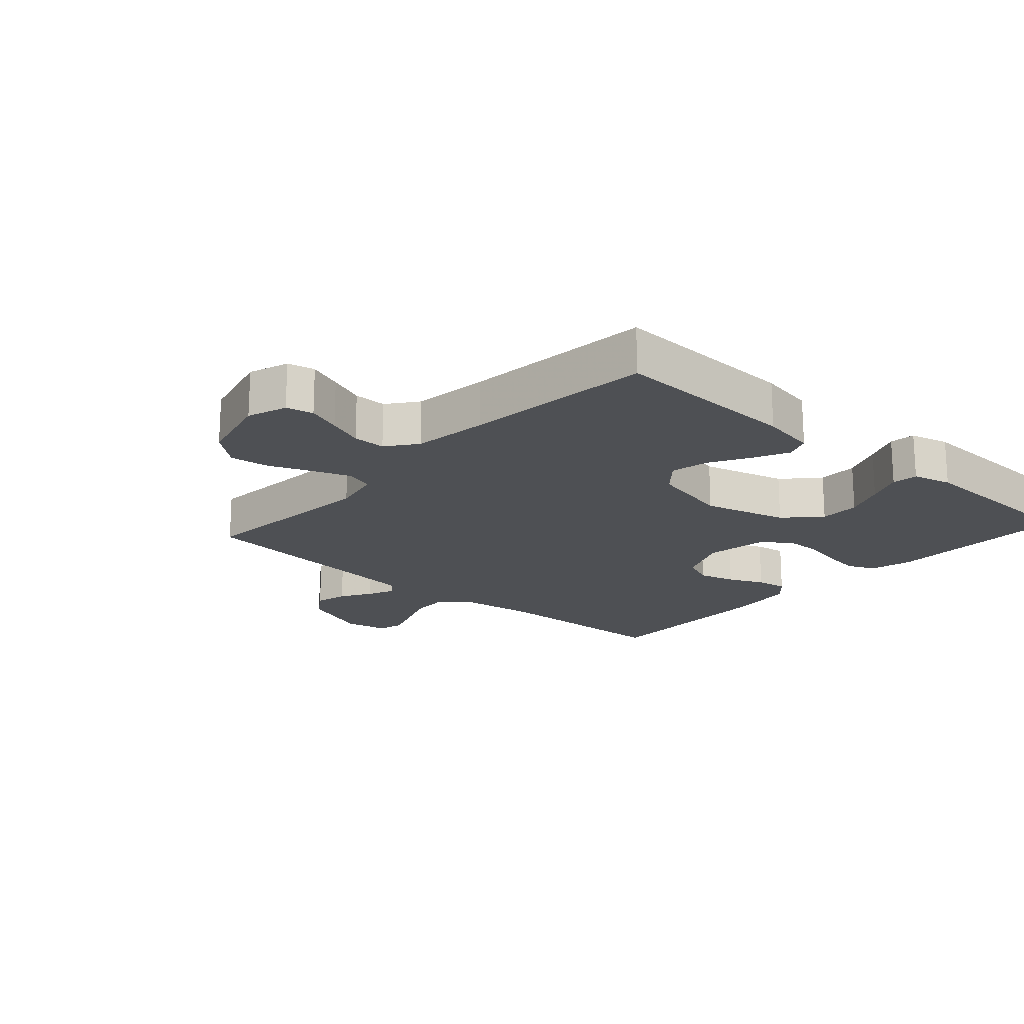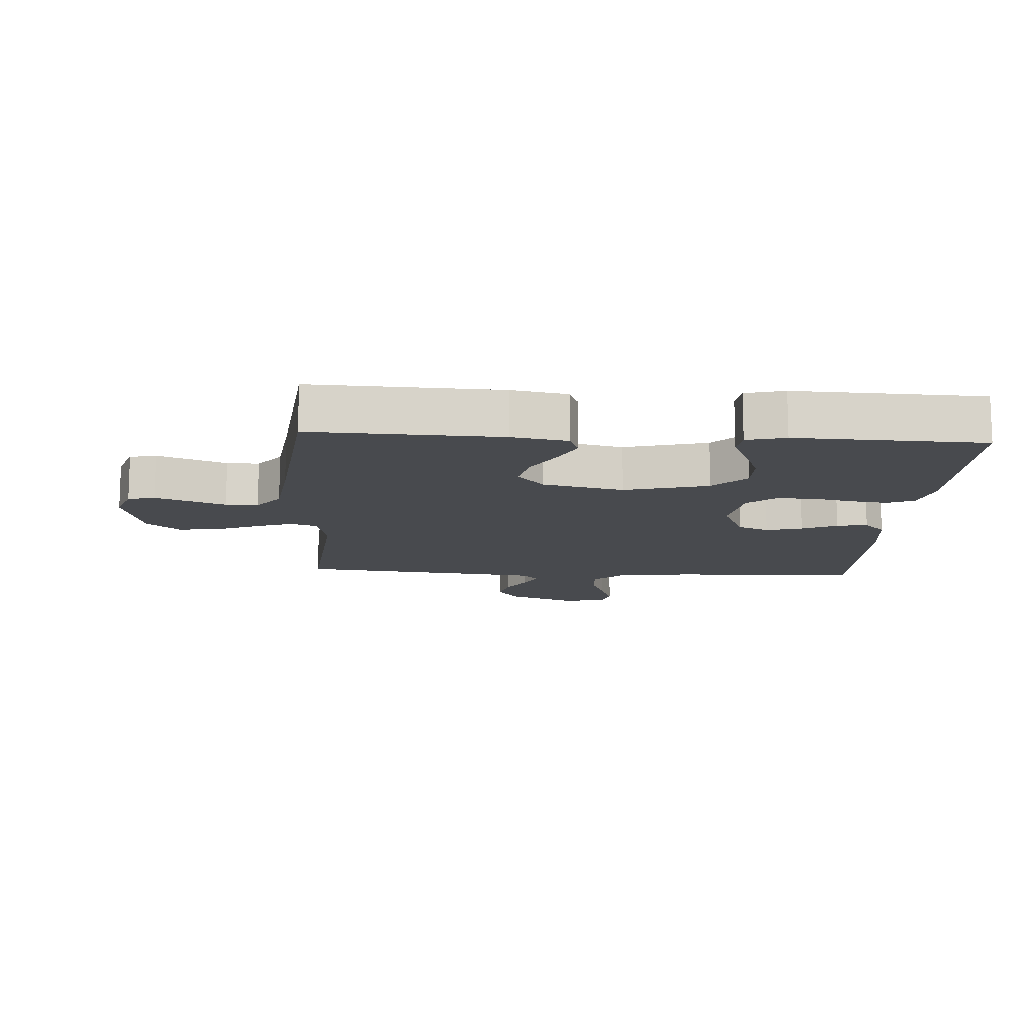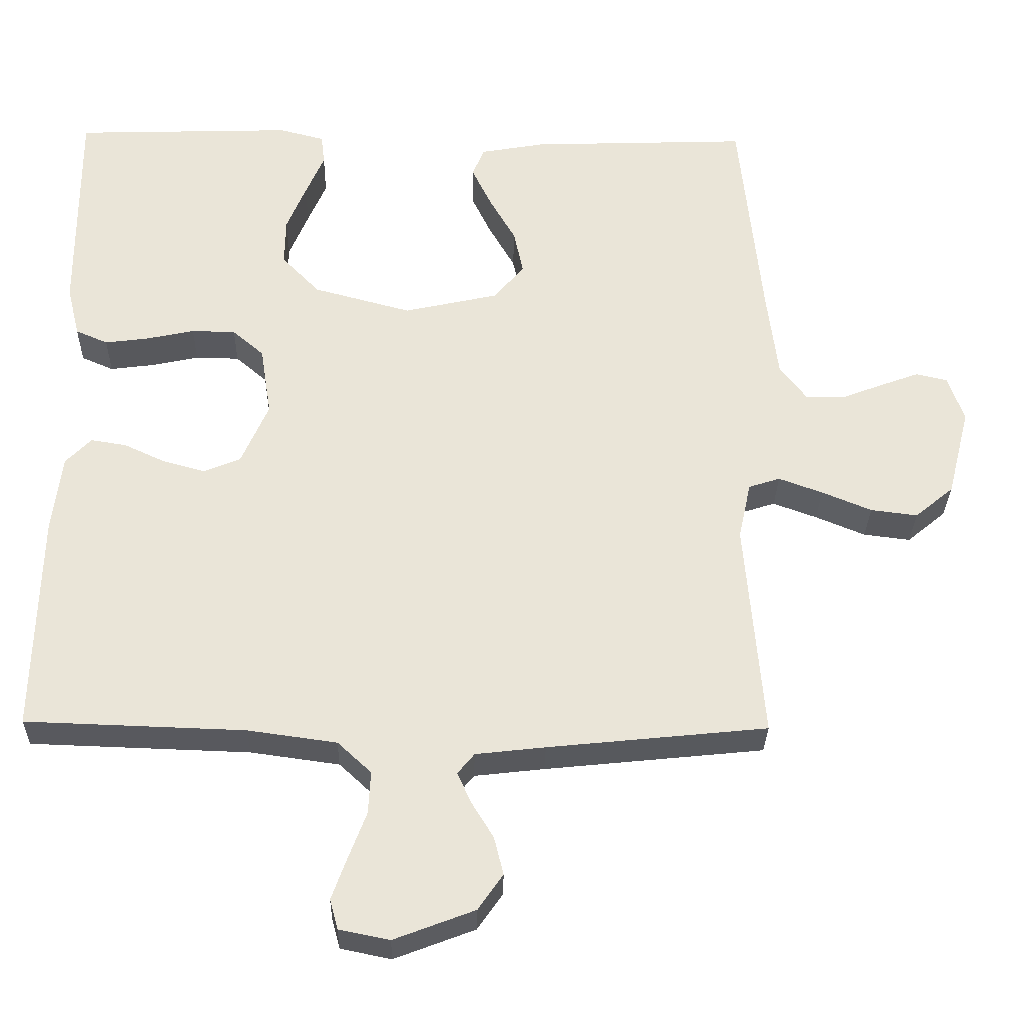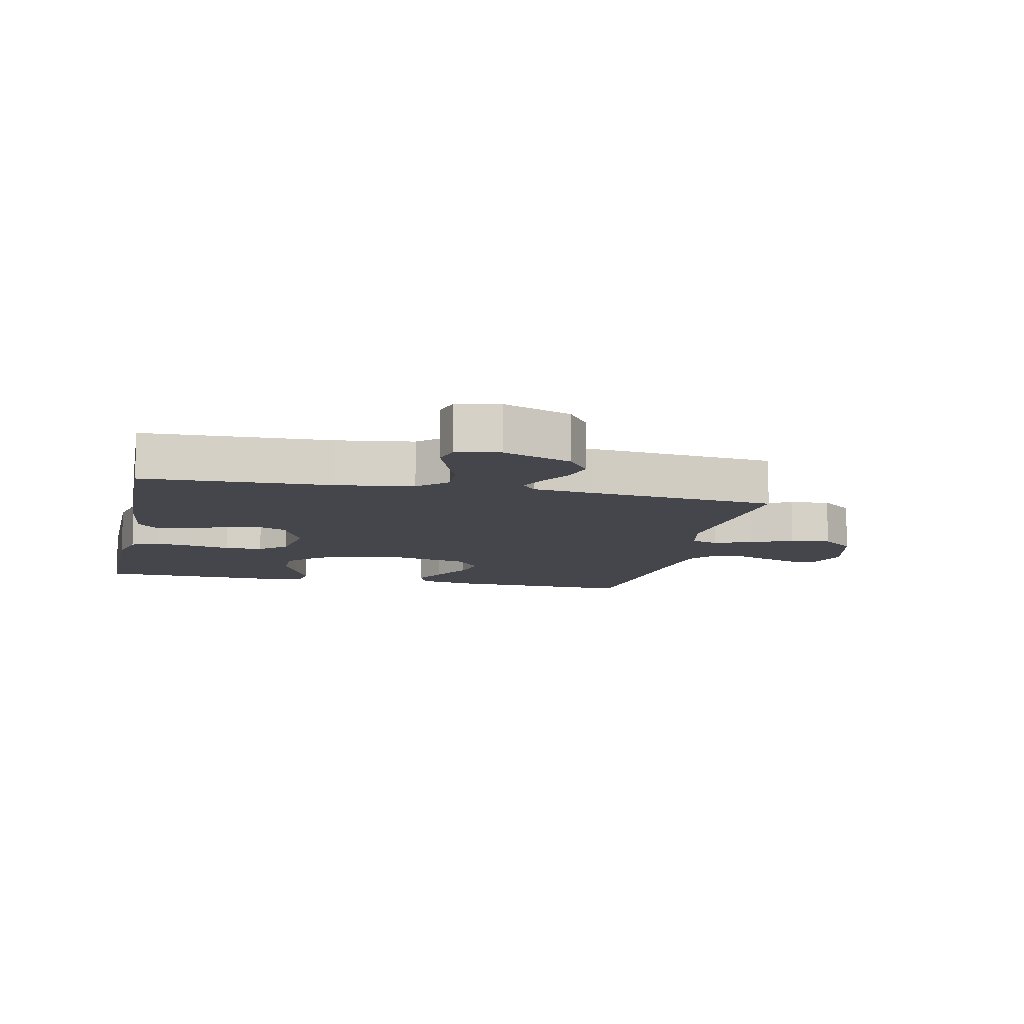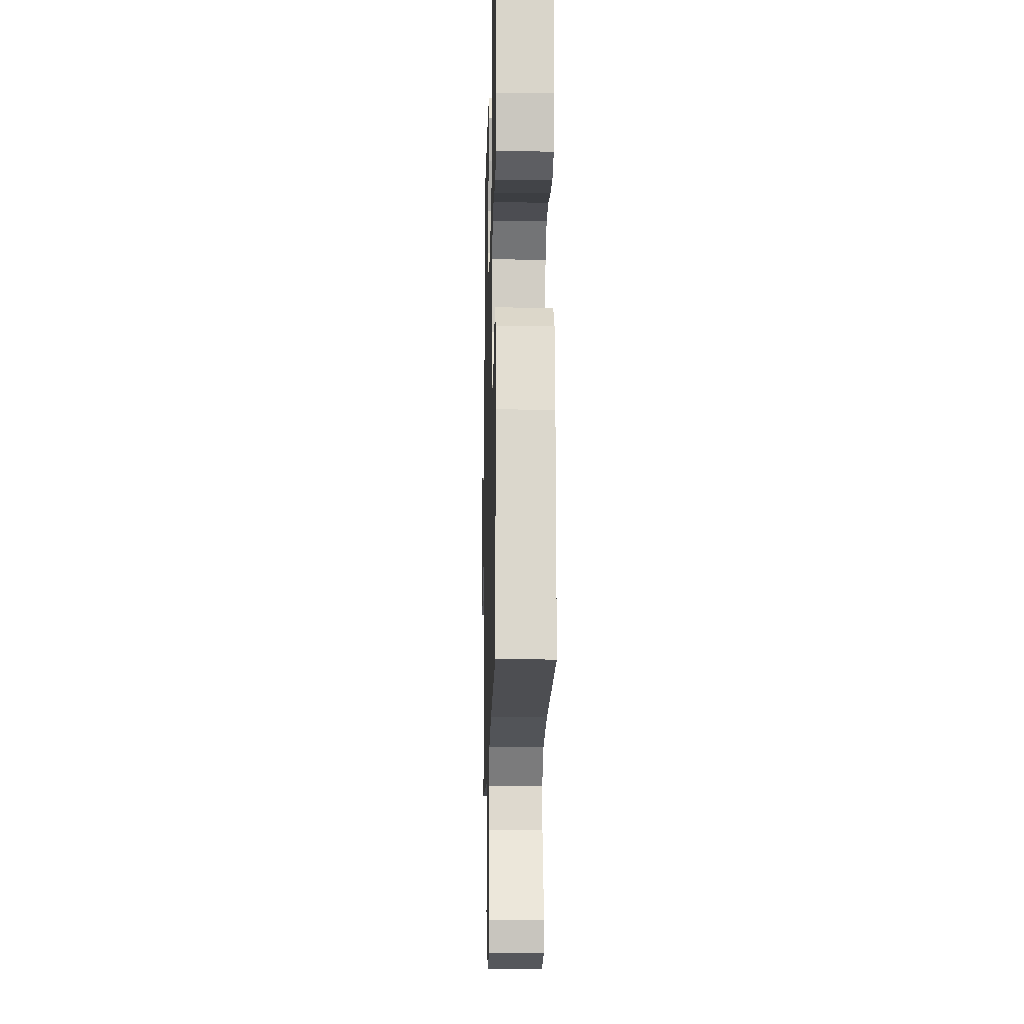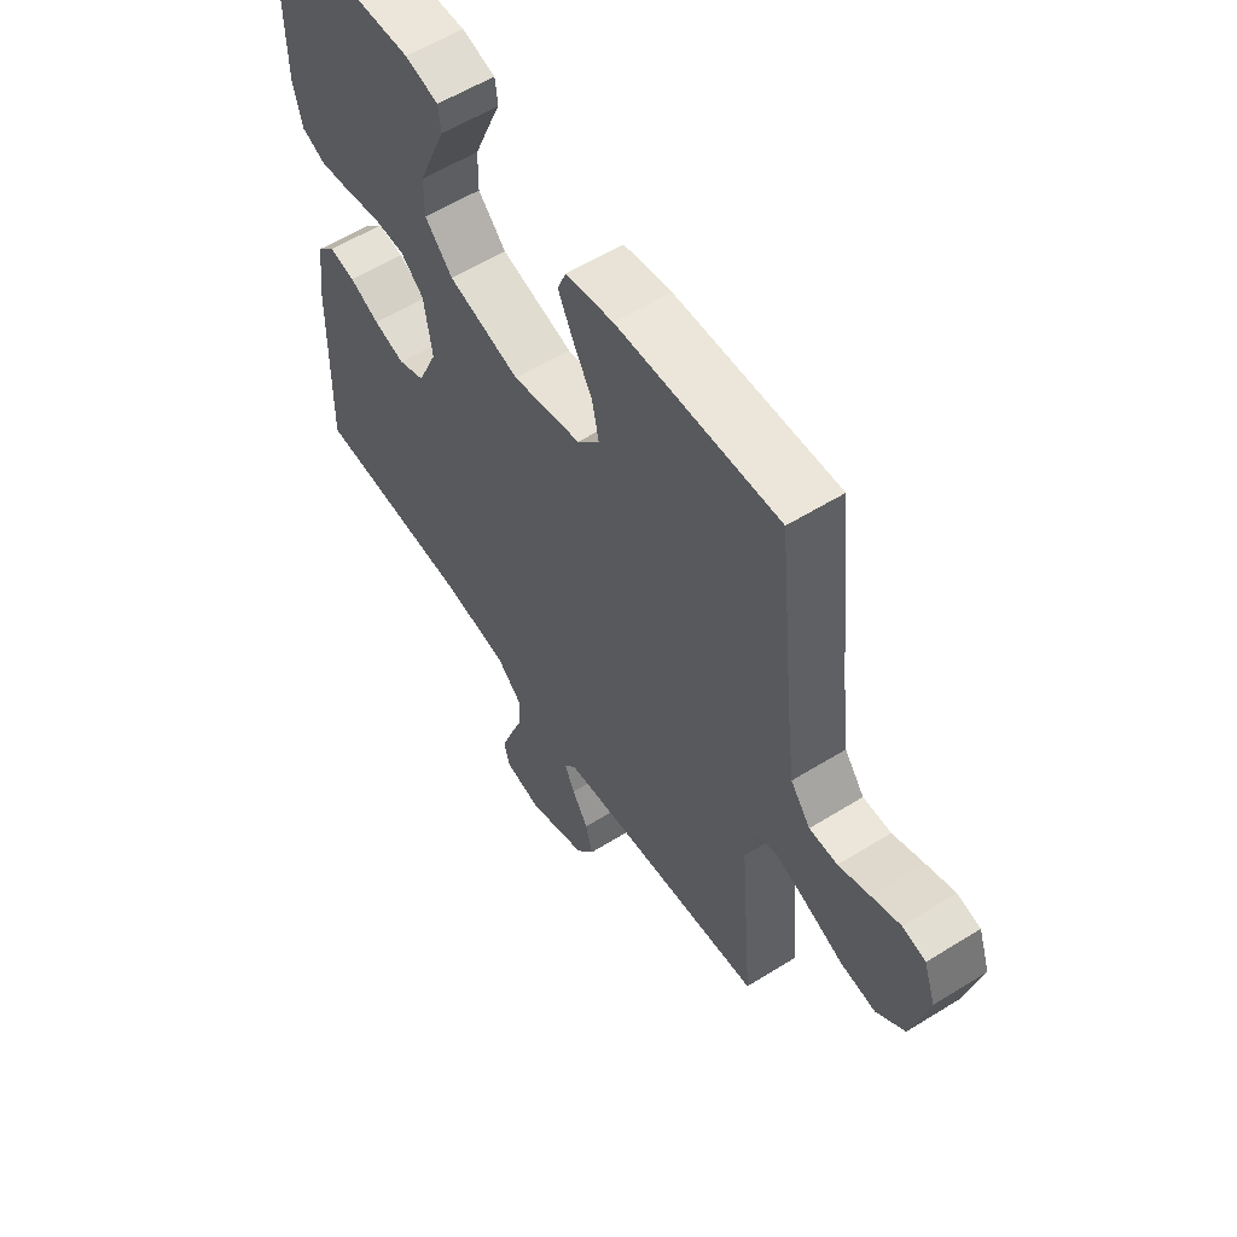
<metadata>
{"format":"obj","ext":"obj","renderer":"f3d","projection":"perspective","resolution":1024,"background":"white","views":[{"elev":-18.7,"azim":-41.9,"up":"+Y"},{"elev":-12.8,"azim":-3.6,"up":"+Y"},{"elev":-30.3,"azim":178.8,"up":"+Z"},{"elev":-10.1,"azim":167.8,"up":"+Y"},{"elev":-15.3,"azim":88.6,"up":"+Z"},{"elev":57.5,"azim":-122.9,"up":"+Z"}]}
</metadata>
<code>
v -0.5 0.07 -0.5
v -0.475 0.07 -0.2
v -0.492 0.07 -0.122
v -0.535 0.07 -0.108
v -0.595 0.07 -0.13
v -0.663 0.07 -0.158
v -0.727 0.07 -0.166
v -0.78 0.07 -0.122
v -0.811 0.07 0
v -0.789 0.07 0.063
v -0.746 0.07 0.073
v -0.692 0.07 0.053
v -0.635 0.07 0.031
v -0.583 0.07 0.031
v -0.546 0.07 0.079
v -0.531 0.07 0.2
v -0.5 0.07 0.5
v -0.2 0.07 0.489
v -0.111 0.07 0.473
v -0.095 0.07 0.433
v -0.122 0.07 0.377
v -0.158 0.07 0.314
v -0.171 0.07 0.253
v -0.129 0.07 0.204
v 0 0.07 0.175
v 0.134 0.07 0.211
v 0.186 0.07 0.265
v 0.185 0.07 0.33
v 0.158 0.07 0.395
v 0.133 0.07 0.453
v 0.138 0.07 0.494
v 0.2 0.07 0.51
v 0.5 0.07 0.5
v 0.499 0.07 0.2
v 0.482 0.07 0.131
v 0.438 0.07 0.112
v 0.378 0.07 0.12
v 0.313 0.07 0.134
v 0.253 0.07 0.133
v 0.21 0.07 0.096
v 0.195 0.07 0
v 0.232 0.07 -0.085
v 0.282 0.07 -0.106
v 0.34 0.07 -0.09
v 0.396 0.07 -0.064
v 0.445 0.07 -0.056
v 0.48 0.07 -0.092
v 0.493 0.07 -0.2
v 0.5 0.07 -0.5
v 0.2 0.07 -0.51
v 0.078 0.07 -0.527
v 0.032 0.07 -0.57
v 0.035 0.07 -0.628
v 0.059 0.07 -0.691
v 0.08 0.07 -0.749
v 0.069 0.07 -0.79
v 0 0.07 -0.804
v -0.11 0.07 -0.762
v -0.144 0.07 -0.713
v -0.131 0.07 -0.661
v -0.101 0.07 -0.612
v -0.082 0.07 -0.57
v -0.105 0.07 -0.542
v -0.2 0.07 -0.531
v -0.5 0 -0.5
v -0.475 0 -0.2
v -0.492 0 -0.122
v -0.535 0 -0.108
v -0.595 0 -0.13
v -0.663 0 -0.158
v -0.727 0 -0.166
v -0.78 0 -0.122
v -0.811 0 0
v -0.789 0 0.063
v -0.746 0 0.073
v -0.692 0 0.053
v -0.635 0 0.031
v -0.583 0 0.031
v -0.546 0 0.079
v -0.531 0 0.2
v -0.5 0 0.5
v -0.2 0 0.489
v -0.111 0 0.473
v -0.095 0 0.433
v -0.122 0 0.377
v -0.158 0 0.314
v -0.171 0 0.253
v -0.129 0 0.204
v 0 0 0.175
v 0.134 0 0.211
v 0.186 0 0.265
v 0.185 0 0.33
v 0.158 0 0.395
v 0.133 0 0.453
v 0.138 0 0.494
v 0.2 0 0.51
v 0.5 0 0.5
v 0.499 0 0.2
v 0.482 0 0.131
v 0.438 0 0.112
v 0.378 0 0.12
v 0.313 0 0.134
v 0.253 0 0.133
v 0.21 0 0.096
v 0.195 0 0
v 0.232 0 -0.085
v 0.282 0 -0.106
v 0.34 0 -0.09
v 0.396 0 -0.064
v 0.445 0 -0.056
v 0.48 0 -0.092
v 0.493 0 -0.2
v 0.5 0 -0.5
v 0.2 0 -0.51
v 0.078 0 -0.527
v 0.032 0 -0.57
v 0.035 0 -0.628
v 0.059 0 -0.691
v 0.08 0 -0.749
v 0.069 0 -0.79
v 0 0 -0.804
v -0.11 0 -0.762
v -0.144 0 -0.713
v -0.131 0 -0.661
v -0.101 0 -0.612
v -0.082 0 -0.57
v -0.105 0 -0.542
v -0.2 0 -0.531
f 59 60 61
f 58 59 61
f 57 58 61
f 56 57 61
f 55 56 61
f 54 55 61
f 53 54 61
f 52 53 61 62
f 51 52 62 63
f 48 49 50
f 47 48 50
f 46 47 50
f 45 46 50
f 44 45 50
f 51 63 64
f 50 51 64
f 44 50 64
f 43 44 64
f 36 37 38
f 35 36 38
f 34 35 38
f 33 34 38
f 32 33 38
f 31 32 38
f 30 31 38
f 29 30 38
f 28 29 38
f 27 28 38 39
f 26 27 39 40
f 20 21 22
f 19 20 22
f 18 19 22
f 17 18 22
f 16 17 22
f 15 16 22 23
f 14 15 23 24
f 11 12 13
f 10 11 13
f 9 10 13
f 8 9 13
f 7 8 13
f 6 7 13
f 5 6 13
f 4 5 13 14
f 14 24 25
f 4 14 25
f 3 4 25
f 64 1 2
f 43 64 2
f 42 43 2
f 26 40 41
f 25 26 41
f 25 41 42
f 3 25 42
f 2 3 42
f 125 124 123
f 125 123 122
f 125 122 121
f 125 121 120
f 125 120 119
f 125 119 118
f 125 118 117
f 126 125 117 116
f 127 126 116 115
f 114 113 112
f 114 112 111
f 114 111 110
f 114 110 109
f 114 109 108
f 128 127 115
f 128 115 114
f 128 114 108
f 128 108 107
f 102 101 100
f 102 100 99
f 102 99 98
f 102 98 97
f 102 97 96
f 102 96 95
f 102 95 94
f 102 94 93
f 102 93 92
f 103 102 92 91
f 104 103 91 90
f 86 85 84
f 86 84 83
f 86 83 82
f 86 82 81
f 86 81 80
f 87 86 80 79
f 88 87 79 78
f 77 76 75
f 77 75 74
f 77 74 73
f 77 73 72
f 77 72 71
f 77 71 70
f 77 70 69
f 78 77 69 68
f 89 88 78
f 89 78 68
f 89 68 67
f 66 65 128
f 66 128 107
f 66 107 106
f 105 104 90
f 105 90 89
f 106 105 89
f 106 89 67
f 106 67 66
f 1 65 66 2
f 2 66 67 3
f 3 67 68 4
f 4 68 69 5
f 5 69 70 6
f 6 70 71 7
f 7 71 72 8
f 8 72 73 9
f 9 73 74 10
f 10 74 75 11
f 11 75 76 12
f 12 76 77 13
f 13 77 78 14
f 14 78 79 15
f 15 79 80 16
f 16 80 81 17
f 17 81 82 18
f 18 82 83 19
f 19 83 84 20
f 20 84 85 21
f 21 85 86 22
f 22 86 87 23
f 23 87 88 24
f 24 88 89 25
f 25 89 90 26
f 26 90 91 27
f 27 91 92 28
f 28 92 93 29
f 29 93 94 30
f 30 94 95 31
f 31 95 96 32
f 32 96 97 33
f 33 97 98 34
f 34 98 99 35
f 35 99 100 36
f 36 100 101 37
f 37 101 102 38
f 38 102 103 39
f 39 103 104 40
f 40 104 105 41
f 41 105 106 42
f 42 106 107 43
f 43 107 108 44
f 44 108 109 45
f 45 109 110 46
f 46 110 111 47
f 47 111 112 48
f 48 112 113 49
f 49 113 114 50
f 50 114 115 51
f 51 115 116 52
f 52 116 117 53
f 53 117 118 54
f 54 118 119 55
f 55 119 120 56
f 56 120 121 57
f 57 121 122 58
f 58 122 123 59
f 59 123 124 60
f 60 124 125 61
f 61 125 126 62
f 62 126 127 63
f 63 127 128 64
f 64 128 65 1

</code>
